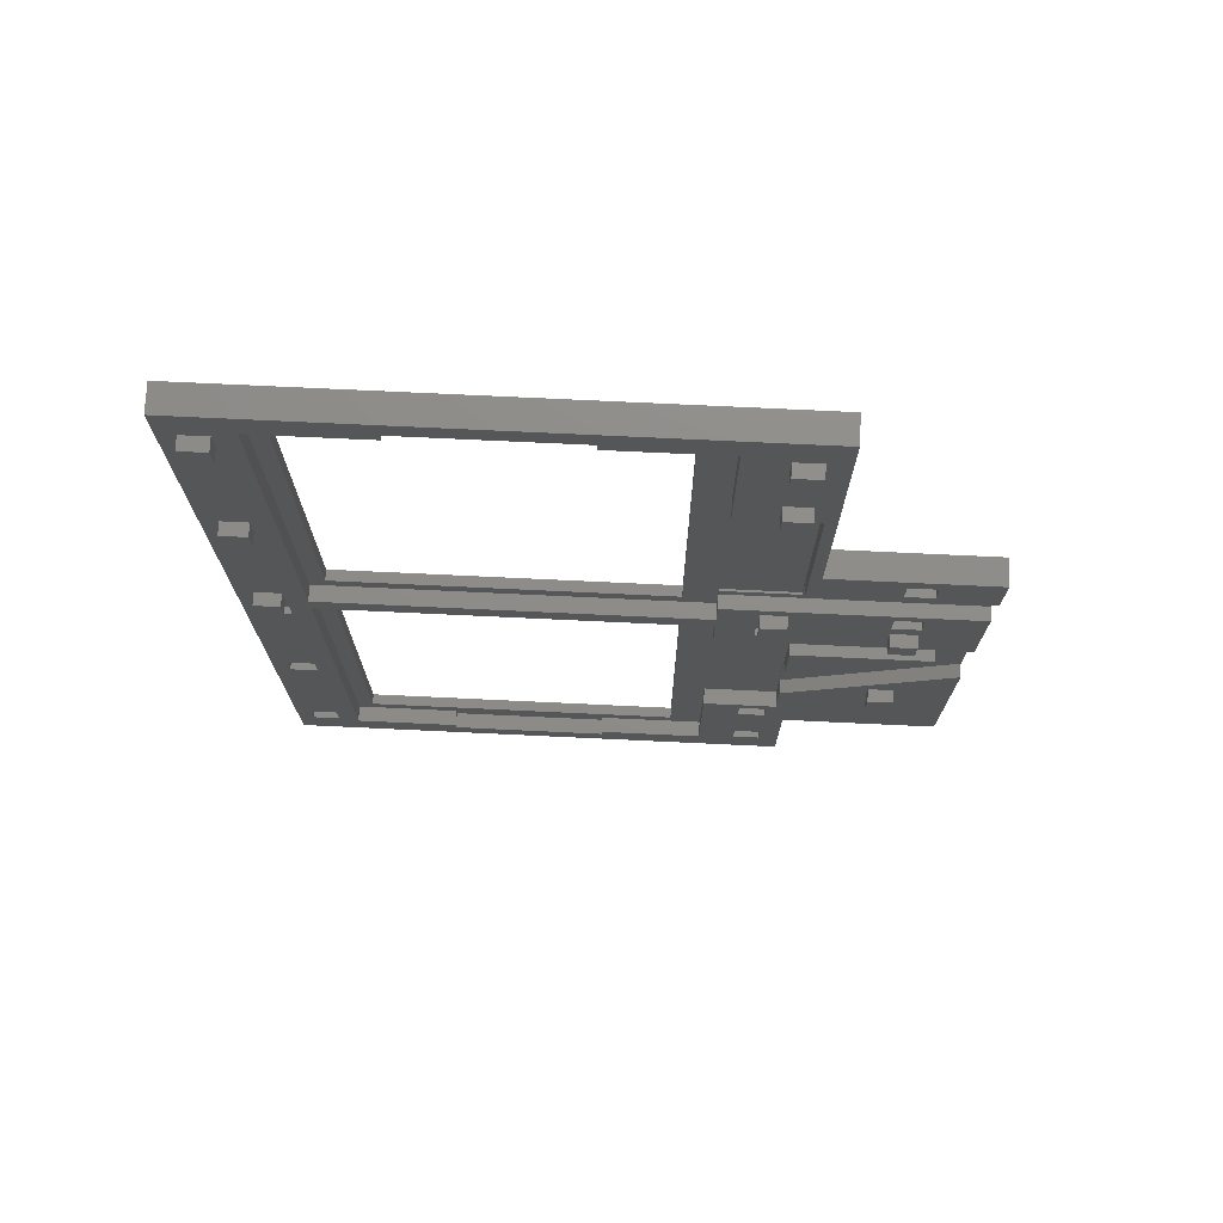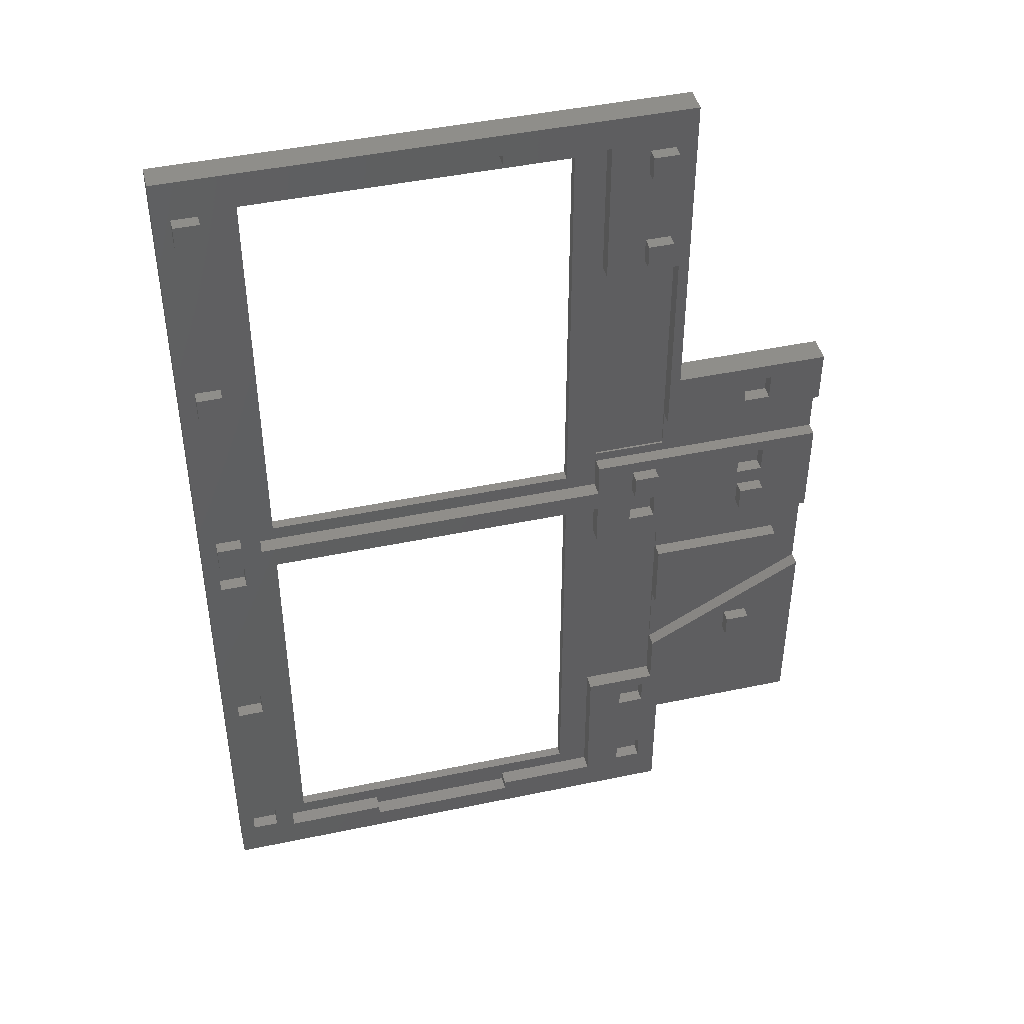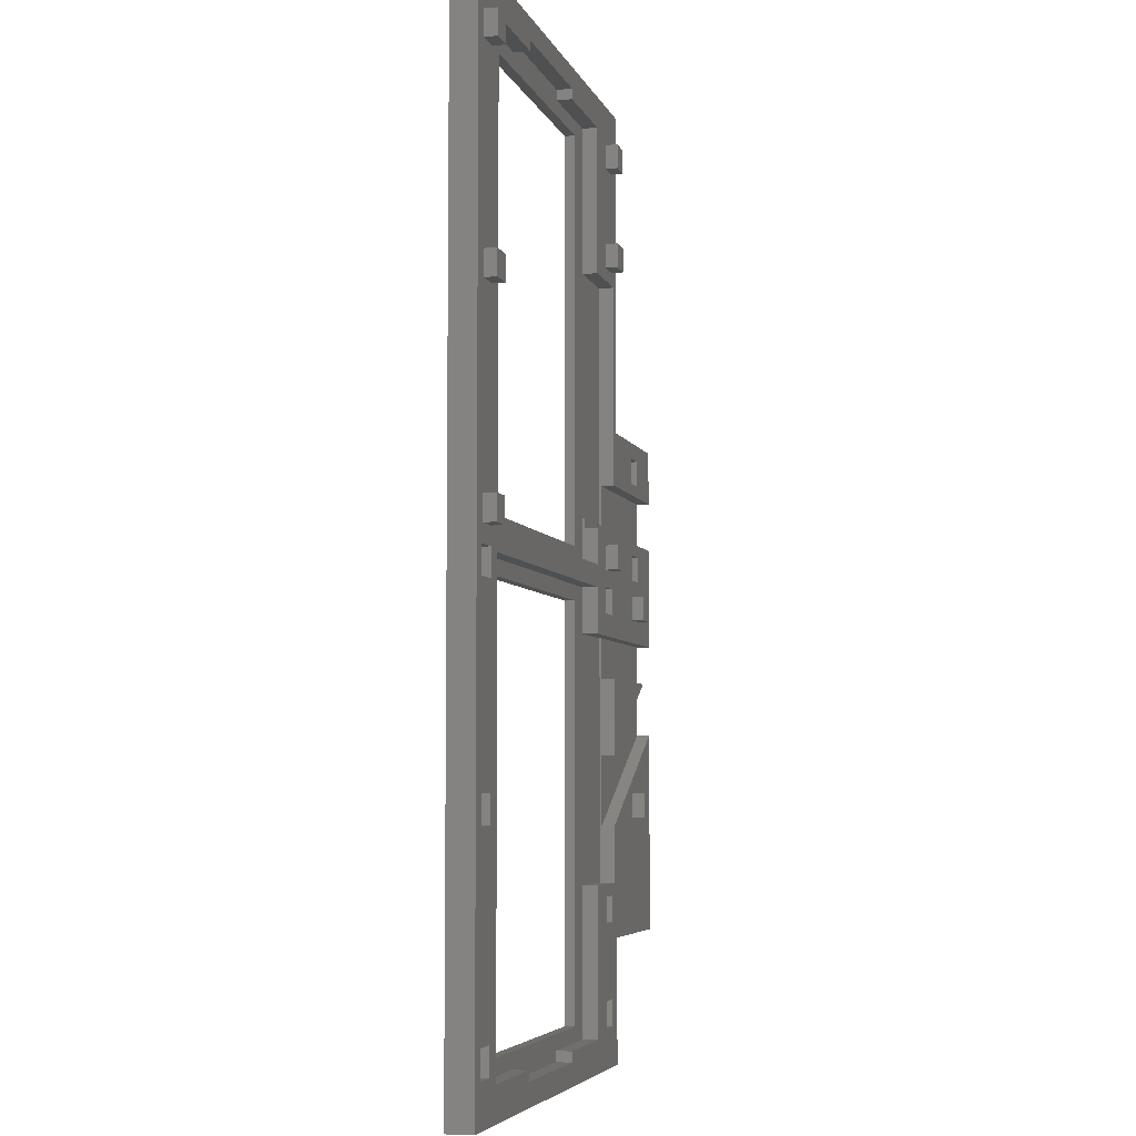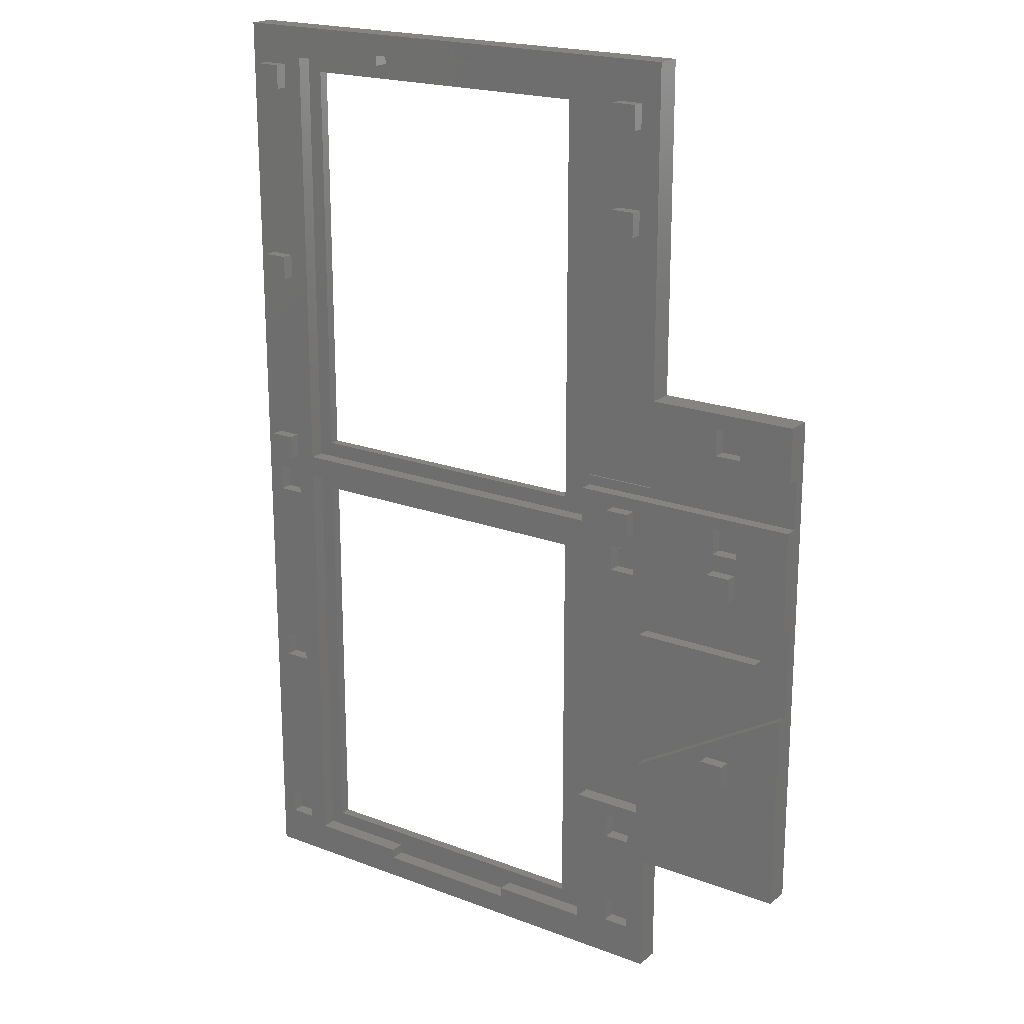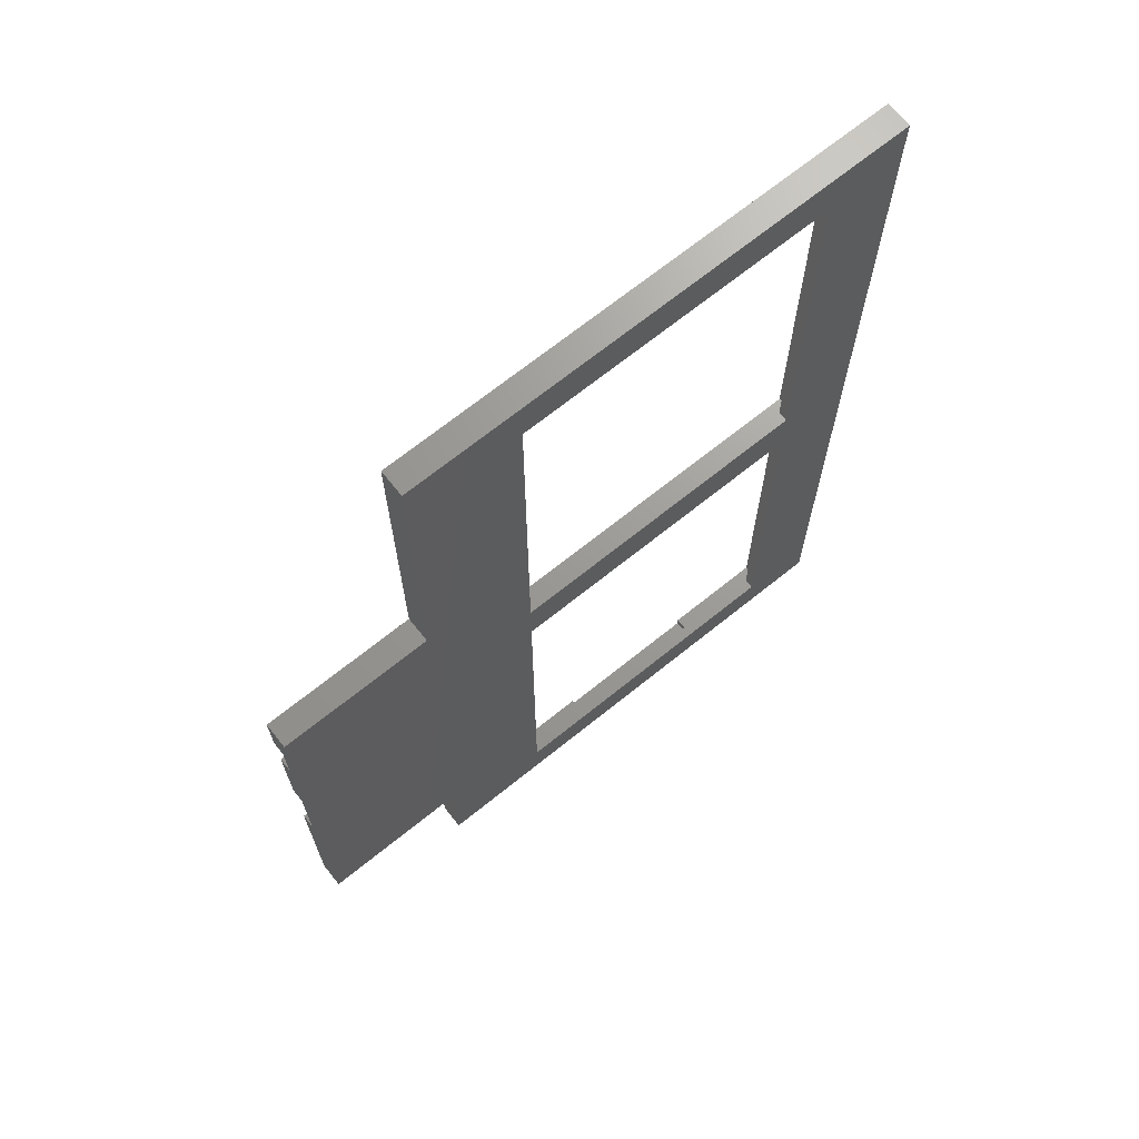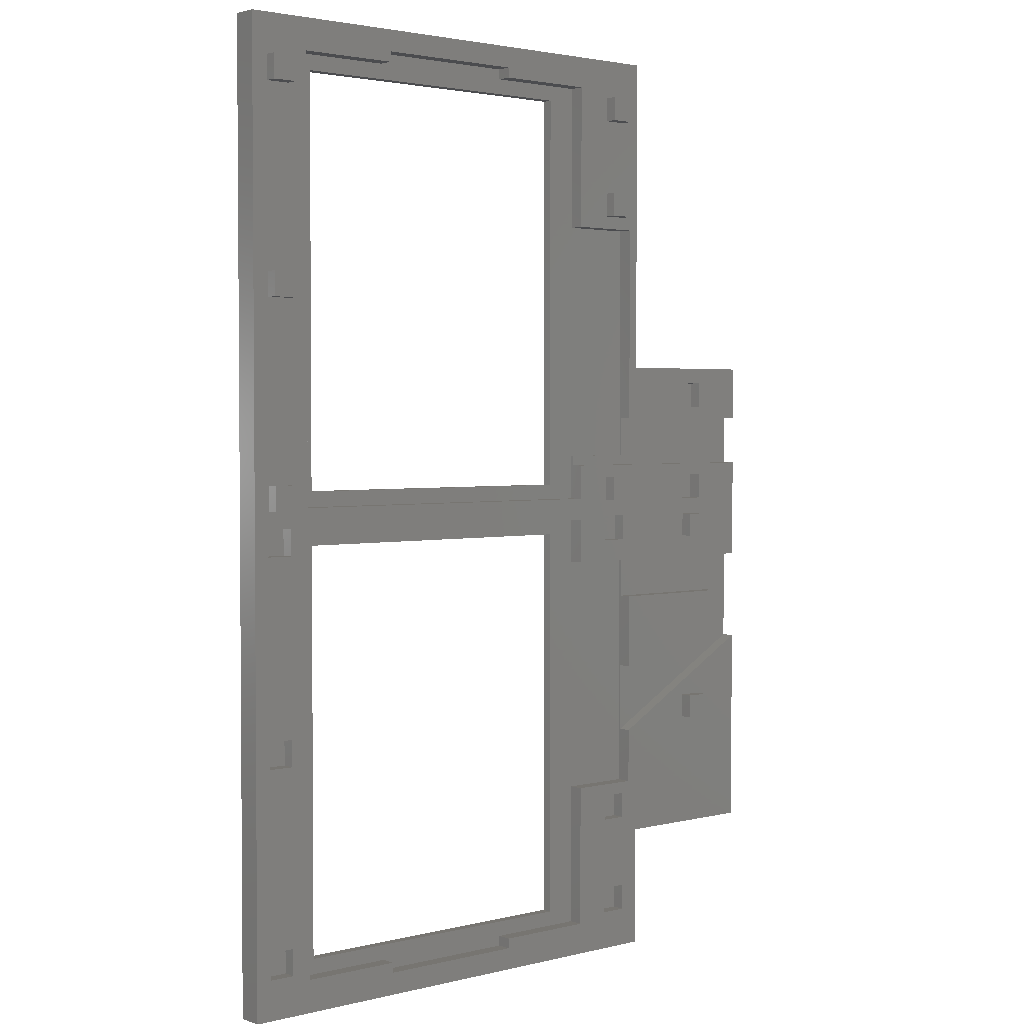
<metadata>
{"format":"stl","ext":"stl","renderer":"f3d","projection":"perspective","resolution":1024,"background":"white","views":[{"elev":74.5,"azim":2.7,"up":"+Y"},{"elev":45.1,"azim":-13.7,"up":"+Y"},{"elev":-5.3,"azim":-75.7,"up":"+Y"},{"elev":20.1,"azim":34.8,"up":"+Y"},{"elev":69.4,"azim":141.2,"up":"+Y"},{"elev":2.6,"azim":-40.5,"up":"+Y"}]}
</metadata>
<code>
# stl→obj: 228 verts, 460 faces
v -67.5 32.7 1.499e-14
v -37 37.9 8.216e-15
v -37 32.7 8.216e-15
v -67.5 37.9 1.499e-14
v -37 -7.3 8.216e-15
v -26 0.3 5.773e-15
v -26 -12 5.773e-15
v -26 50.3 5.773e-15
v -75 -12 1.665e-14
v -67.5 -7.3 1.499e-14
v -75 82.5 1.665e-14
v -11 50.3 2.442e-15
v -11 0.3 2.442e-15
v -37 77.9 8.216e-15
v -26 82.5 5.773e-15
v -67.5 77.9 1.499e-14
v -30.5 -5.5 2.5
v -26 0.3 2.5
v -30.5 1.9 2.5
v -27.9 -5.5 2.5
v -27 5.7 2.5
v -30.5 4.5 2.5
v -27.9 4.5 2.5
v -34 5.7 2.5
v -34 -8.8 2.5
v -16.5 12 2.5
v -11 20.46 2.5
v -16.5 14.4 2.5
v -18.9 14.4 2.5
v -27 11.22 2.5
v -18.9 12 2.5
v -27.9 1.9 2.5
v -26 -12 2.5
v -27.9 -8.1 2.5
v -30.5 -8.1 2.5
v -44 -9.8 2.5
v -44 -8.8 2.5
v -75 -12 2.5
v -59 -9.8 2.5
v -70.9 14.5 2.5
v -69 34.2 2.5
v -70.9 31.9 2.5
v -69 -8.8 2.5
v -70.9 11.9 2.5
v -70.9 -5.5 2.5
v -70.9 -8.1 2.5
v -73.5 -8.1 2.5
v -73.5 -5.5 2.5
v -11 0.3 2.5
v -73.4 56.2 2.5
v -71 38.6 2.5
v -71 56.2 2.5
v -73.4 38.6 2.5
v -73.4 76.2 2.5
v -71 58.6 2.5
v -71 76.2 2.5
v -73.4 58.6 2.5
v -73.5 11.9 2.5
v -73.5 31.9 2.5
v -73.5 14.5 2.5
v -30.4 76.2 2.5
v -28 68.6 2.5
v -28 76.2 2.5
v -30.4 68.6 2.5
v -26 82.5 2.5
v -27 64.9 2.5
v -26 50.3 2.5
v -28 78.6 2.5
v -30.4 78.6 2.5
v -34 79.4 2.5
v -34 64.9 2.5
v -44 80.4 2.5
v -75 82.5 2.5
v -59 80.4 2.5
v -69 79.4 2.5
v -59 79.4 2.5
v -69 36.4 2.5
v -70.9 34.5 2.5
v -71 78.6 2.5
v -73.4 78.6 2.5
v -73.5 34.5 2.5
v -73.4 36.2 2.5
v -28 66.2 2.5
v -30.4 66.2 2.5
v -44 79.4 2.5
v -34 34.2 2.5
v -34 36.4 2.5
v -59 -8.8 2.5
v -71 36.2 2.5
v -19 36.1 2.5
v -28 36.2 2.5
v -27.9 34.5 2.5
v -30.4 36.2 2.5
v -30.5 34.5 2.5
v -16.4 36.1 2.5
v -18.9 34.4 2.5
v -16.5 34.4 2.5
v -11 39.9 2.5
v -16.4 38.7 2.5
v -19 38.7 2.5
v -28 38.6 2.5
v -34 39.9 2.5
v -30.4 38.6 2.5
v -11 29.7 2.5
v -16.5 32 2.5
v -18.9 32 2.5
v -27.9 31.9 2.5
v -34 29.7 2.5
v -30.5 31.9 2.5
v -11 50.3 2.5
v -16.4 48.7 2.5
v -11 44.9 2.5
v -19 48.7 2.5
v -19 46.1 2.5
v -16.4 46.1 2.5
v -27 44.9 2.5
v -27 25.7 2.5
v -27 18.15 2.5
v -13.93 25.7 2.5
v -11 20.46 1.2
v -11 39.9 1.2
v -11 44.9 1.2
v -11 29.7 1.2
v -73.4 78.6 3.7
v -73.4 76.2 3.7
v -71 76.2 3.7
v -71 78.6 3.7
v -73.4 58.6 3.7
v -73.4 56.2 3.7
v -71 56.2 3.7
v -71 58.6 3.7
v -30.4 78.6 3.7
v -30.4 76.2 3.7
v -28 76.2 3.7
v -28 78.6 3.7
v -30.4 68.6 3.7
v -30.4 66.2 3.7
v -28 66.2 3.7
v -28 68.6 3.7
v -18.9 14.4 3.7
v -18.9 12 3.7
v -16.5 12 3.7
v -16.5 14.4 3.7
v -73.4 38.6 3.7
v -73.4 36.2 3.7
v -71 36.2 3.7
v -71 38.6 3.7
v -30.4 38.6 3.7
v -30.4 36.2 3.7
v -28 36.2 3.7
v -28 38.6 3.7
v -18.9 34.4 3.7
v -18.9 32 3.7
v -16.5 32 3.7
v -16.5 34.4 3.7
v -37 32.7 1
v -34 29.7 1
v -34 34.2 1
v -34 5.7 1
v -37 -7.3 1
v -69 34.2 1
v -67.5 32.7 1
v -67.5 -7.3 1
v -27 5.7 1
v -27 29.7 1
v -34 -8.8 1
v -44 -8.8 1
v -59 -8.8 1
v -44 -9.8 1
v -69 -8.8 1
v -59 -9.8 1
v -27 25.7 1.2
v -27 29.7 1.2
v -27 18.15 1.2
v -27 11.22 1.2
v -13.93 25.7 1.2
v -44 80.4 1
v -59 80.4 1
v -44 79.4 1
v -37 77.9 1
v -34 64.9 1
v -34 79.4 1
v -37 37.9 1
v -34 40.9 1
v -59 79.4 1
v -67.5 77.9 1
v -69 79.4 1
v -67.5 37.9 1
v -27 40.9 1
v -27 64.9 1
v -34 36.4 1
v -69 36.4 1
v -34 39.9 1.2
v -34 40.9 1.2
v -27 44.9 1.2
v -27 40.9 1.2
v -73.5 -5.5 1.2
v -70.9 -8.1 1.2
v -70.9 -5.5 1.2
v -73.5 -8.1 1.2
v -73.5 14.5 1.2
v -70.9 11.9 1.2
v -70.9 14.5 1.2
v -73.5 11.9 1.2
v -30.5 -5.5 1.2
v -27.9 -8.1 1.2
v -27.9 -5.5 1.2
v -30.5 -8.1 1.2
v -30.5 4.5 1.2
v -27.9 1.9 1.2
v -27.9 4.5 1.2
v -30.5 1.9 1.2
v -19 48.7 1.2
v -16.4 46.1 1.2
v -16.4 48.7 1.2
v -19 46.1 1.2
v -73.5 34.5 1.2
v -70.9 31.9 1.2
v -70.9 34.5 1.2
v -73.5 31.9 1.2
v -30.5 34.5 1.2
v -27.9 31.9 1.2
v -27.9 34.5 1.2
v -30.5 31.9 1.2
v -19 38.7 1.2
v -16.4 36.1 1.2
v -16.4 38.7 1.2
v -19 36.1 1.2
f 1 2 3
f 2 1 4
f 5 6 7
f 6 3 8
f 6 5 3
f 9 5 7
f 9 1 10
f 1 9 4
f 11 4 9
f 5 9 10
f 6 12 13
f 12 6 8
f 2 8 3
f 14 8 2
f 8 14 15
f 11 14 16
f 14 11 15
f 4 11 16
f 17 18 19
f 18 17 20
f 21 22 23
f 24 19 22
f 25 19 24
f 19 25 17
f 24 22 21
f 26 27 28
f 27 29 28
f 30 31 29
f 30 29 27
f 31 30 21
f 31 21 18
f 23 18 21
f 18 23 32
f 19 18 32
f 18 20 33
f 34 33 20
f 35 33 34
f 17 25 35
f 25 33 35
f 36 25 37
f 25 36 33
f 38 36 39
f 40 41 42
f 41 40 43
f 44 43 40
f 45 43 44
f 46 43 45
f 38 46 47
f 36 38 33
f 43 38 39
f 46 38 43
f 48 38 47
f 27 26 49
f 31 49 26
f 49 31 18
f 50 51 52
f 51 50 53
f 54 55 56
f 55 54 57
f 58 45 44
f 45 58 48
f 59 40 42
f 40 59 60
f 61 62 63
f 62 61 64
f 65 66 67
f 63 65 68
f 65 69 68
f 70 61 69
f 61 70 64
f 71 64 70
f 65 70 69
f 65 72 70
f 73 72 65
f 74 75 76
f 52 77 75
f 51 77 52
f 42 41 78
f 56 75 79
f 73 79 75
f 73 54 80
f 54 73 57
f 57 73 50
f 50 73 53
f 81 53 73
f 38 59 81
f 38 81 73
f 59 38 60
f 60 38 58
f 58 38 48
f 53 81 82
f 79 73 80
f 74 73 75
f 72 73 74
f 65 63 66
f 62 66 63
f 83 66 62
f 84 66 83
f 84 71 66
f 64 71 84
f 70 72 85
f 77 86 87
f 86 77 41
f 88 43 39
f 55 75 56
f 52 75 55
f 89 77 51
f 78 77 89
f 77 78 41
f 82 78 89
f 78 82 81
f 90 91 92
f 93 92 91
f 92 93 94
f 95 96 97
f 92 96 90
f 90 96 95
f 95 98 99
f 98 100 99
f 101 90 100
f 91 90 101
f 102 100 98
f 100 102 101
f 87 93 103
f 93 87 94
f 87 103 102
f 101 102 103
f 97 98 95
f 98 97 104
f 105 104 97
f 106 104 105
f 96 92 106
f 107 106 92
f 108 106 107
f 108 107 109
f 86 94 87
f 94 86 109
f 106 108 104
f 108 109 86
f 110 111 112
f 110 113 111
f 113 67 114
f 67 113 110
f 115 112 111
f 114 112 115
f 114 116 112
f 67 116 114
f 116 67 66
f 117 118 119
f 27 49 120
f 98 104 121
f 122 110 112
f 110 122 12
f 121 12 122
f 123 121 104
f 123 12 121
f 120 12 123
f 120 13 12
f 13 120 49
f 6 49 18
f 49 6 13
f 110 8 67
f 8 110 12
f 9 73 11
f 73 9 38
f 67 15 65
f 15 67 8
f 33 6 18
f 6 33 7
f 9 33 38
f 33 9 7
f 65 11 73
f 11 65 15
f 54 124 80
f 124 54 125
f 124 126 127
f 126 124 125
f 79 124 127
f 124 79 80
f 126 79 127
f 79 126 56
f 54 126 125
f 126 54 56
f 50 128 57
f 128 50 129
f 128 130 131
f 130 128 129
f 130 55 131
f 55 130 52
f 50 130 129
f 130 50 52
f 55 128 131
f 128 55 57
f 61 132 69
f 132 61 133
f 132 134 135
f 134 132 133
f 68 132 135
f 132 68 69
f 134 68 135
f 68 134 63
f 61 134 133
f 134 61 63
f 84 136 64
f 136 84 137
f 136 138 139
f 138 136 137
f 62 136 139
f 136 62 64
f 138 62 139
f 62 138 83
f 84 138 137
f 138 84 83
f 31 140 29
f 140 31 141
f 140 142 143
f 142 140 141
f 142 28 143
f 28 142 26
f 31 142 141
f 142 31 26
f 28 140 143
f 140 28 29
f 82 144 53
f 144 82 145
f 144 146 147
f 146 144 145
f 146 51 147
f 51 146 89
f 82 146 145
f 146 82 89
f 51 144 147
f 144 51 53
f 93 148 103
f 148 93 149
f 148 150 151
f 150 148 149
f 150 101 151
f 101 150 91
f 93 150 149
f 150 93 91
f 101 148 151
f 148 101 103
f 106 152 96
f 152 106 153
f 152 154 155
f 154 152 153
f 97 152 155
f 152 97 96
f 154 97 155
f 97 154 105
f 106 154 153
f 154 106 105
f 156 157 158
f 157 156 159
f 160 159 156
f 161 156 158
f 162 161 163
f 156 161 162
f 157 164 165
f 164 157 159
f 159 160 166
f 160 167 166
f 167 168 169
f 160 168 167
f 163 168 160
f 163 170 168
f 170 163 161
f 169 168 171
f 43 161 41
f 161 43 170
f 168 43 88
f 43 168 170
f 166 37 25
f 37 166 167
f 166 24 159
f 24 166 25
f 157 86 158
f 86 157 108
f 161 86 41
f 86 161 158
f 39 168 88
f 168 39 171
f 169 37 167
f 37 169 36
f 169 39 36
f 39 169 171
f 164 24 21
f 24 164 159
f 165 172 173
f 172 174 117
f 165 174 172
f 164 174 165
f 174 164 175
f 21 175 164
f 175 21 30
f 117 174 118
f 108 173 104
f 157 173 108
f 173 157 165
f 104 173 123
f 123 176 120
f 173 176 123
f 176 173 172
f 174 120 176
f 120 174 175
f 176 117 119
f 117 176 172
f 120 30 27
f 30 120 175
f 174 119 118
f 119 174 176
f 163 1 162
f 1 163 10
f 160 10 163
f 10 160 5
f 5 156 3
f 156 5 160
f 1 156 162
f 156 1 3
f 177 178 179
f 180 181 182
f 183 181 180
f 181 183 184
f 179 180 182
f 185 179 178
f 179 185 180
f 185 186 180
f 186 187 188
f 187 186 185
f 181 189 190
f 189 181 184
f 184 183 191
f 192 183 188
f 183 192 191
f 192 188 187
f 77 187 75
f 187 77 192
f 187 76 75
f 76 187 185
f 179 70 85
f 70 179 182
f 181 70 182
f 70 181 71
f 184 193 194
f 191 193 184
f 87 193 191
f 193 87 102
f 191 77 87
f 77 191 192
f 76 178 74
f 178 76 185
f 178 72 74
f 72 178 177
f 179 72 177
f 72 179 85
f 190 195 66
f 189 195 190
f 195 189 196
f 66 195 116
f 189 194 196
f 194 189 184
f 181 66 71
f 66 181 190
f 196 122 195
f 122 196 121
f 193 196 194
f 196 193 121
f 121 102 98
f 102 121 193
f 195 112 116
f 112 195 122
f 188 16 186
f 16 188 4
f 16 180 186
f 180 16 14
f 2 180 14
f 180 2 183
f 183 4 188
f 4 183 2
f 197 198 199
f 198 197 200
f 47 197 48
f 197 47 200
f 198 45 199
f 45 198 46
f 198 47 46
f 47 198 200
f 197 45 48
f 45 197 199
f 201 202 203
f 202 201 204
f 58 201 60
f 201 58 204
f 201 40 60
f 40 201 203
f 202 40 203
f 40 202 44
f 202 58 44
f 58 202 204
f 205 206 207
f 206 205 208
f 35 205 17
f 205 35 208
f 205 20 17
f 20 205 207
f 206 20 207
f 20 206 34
f 206 35 34
f 35 206 208
f 209 210 211
f 210 209 212
f 19 209 22
f 209 19 212
f 209 23 22
f 23 209 211
f 210 23 211
f 23 210 32
f 210 19 32
f 19 210 212
f 213 214 215
f 214 213 216
f 114 213 113
f 213 114 216
f 213 111 113
f 111 213 215
f 214 111 215
f 111 214 115
f 214 114 115
f 114 214 216
f 217 218 219
f 218 217 220
f 59 217 81
f 217 59 220
f 217 78 81
f 78 217 219
f 218 78 219
f 78 218 42
f 218 59 42
f 59 218 220
f 221 222 223
f 222 221 224
f 109 221 94
f 221 109 224
f 221 92 94
f 92 221 223
f 222 92 223
f 92 222 107
f 222 109 107
f 109 222 224
f 225 226 227
f 226 225 228
f 90 225 100
f 225 90 228
f 226 99 227
f 99 226 95
f 226 90 95
f 90 226 228
f 225 99 100
f 99 225 227

</code>
